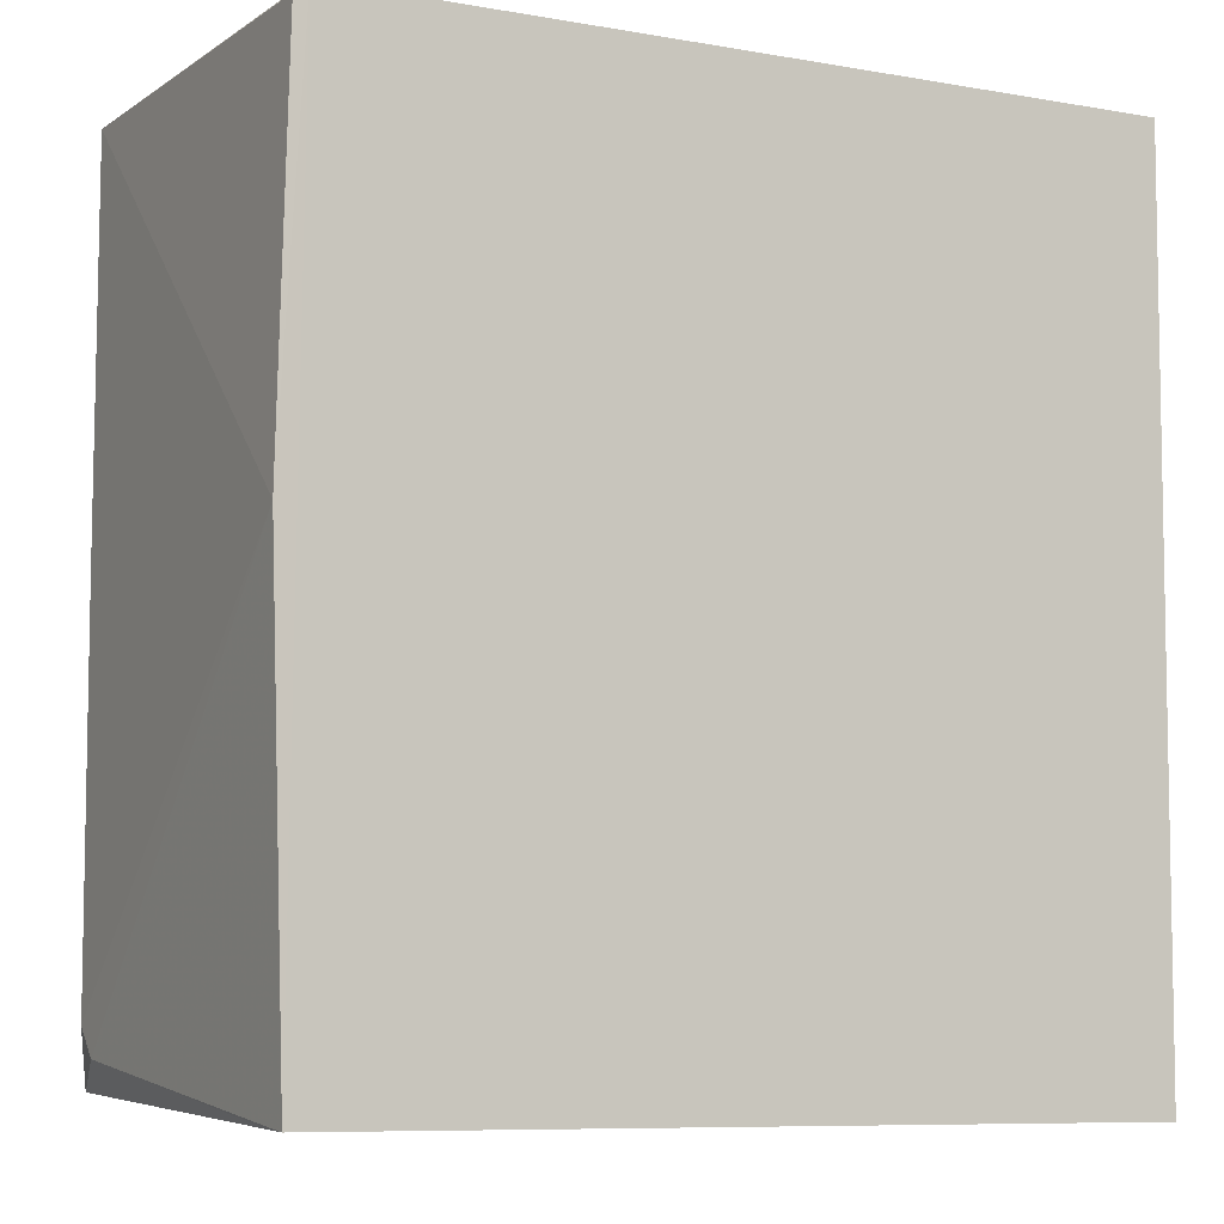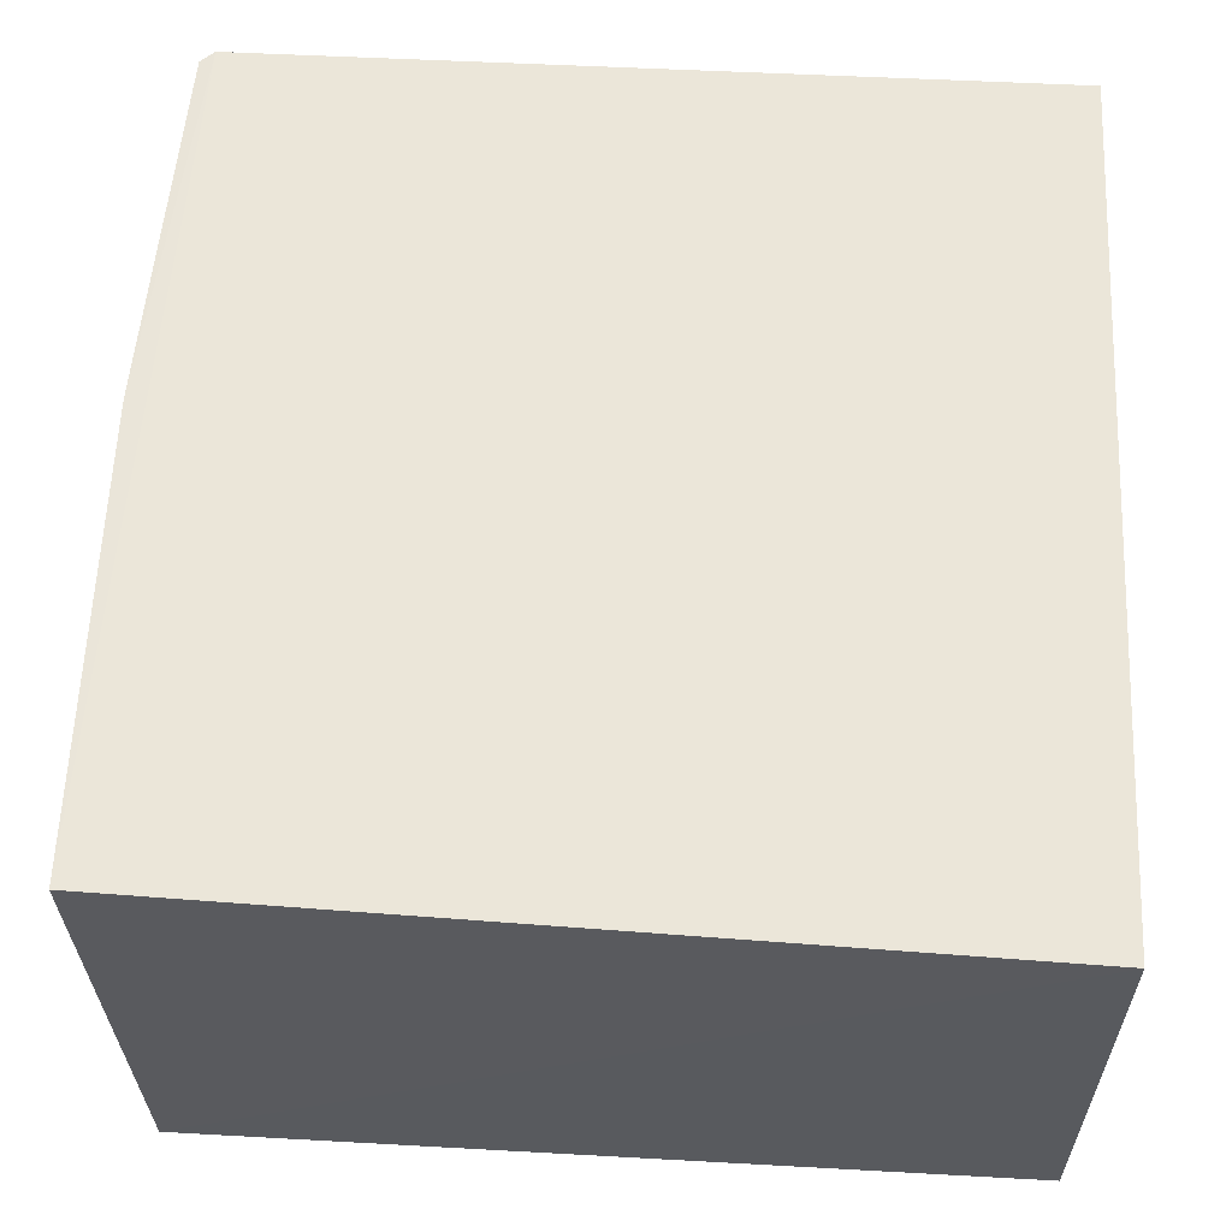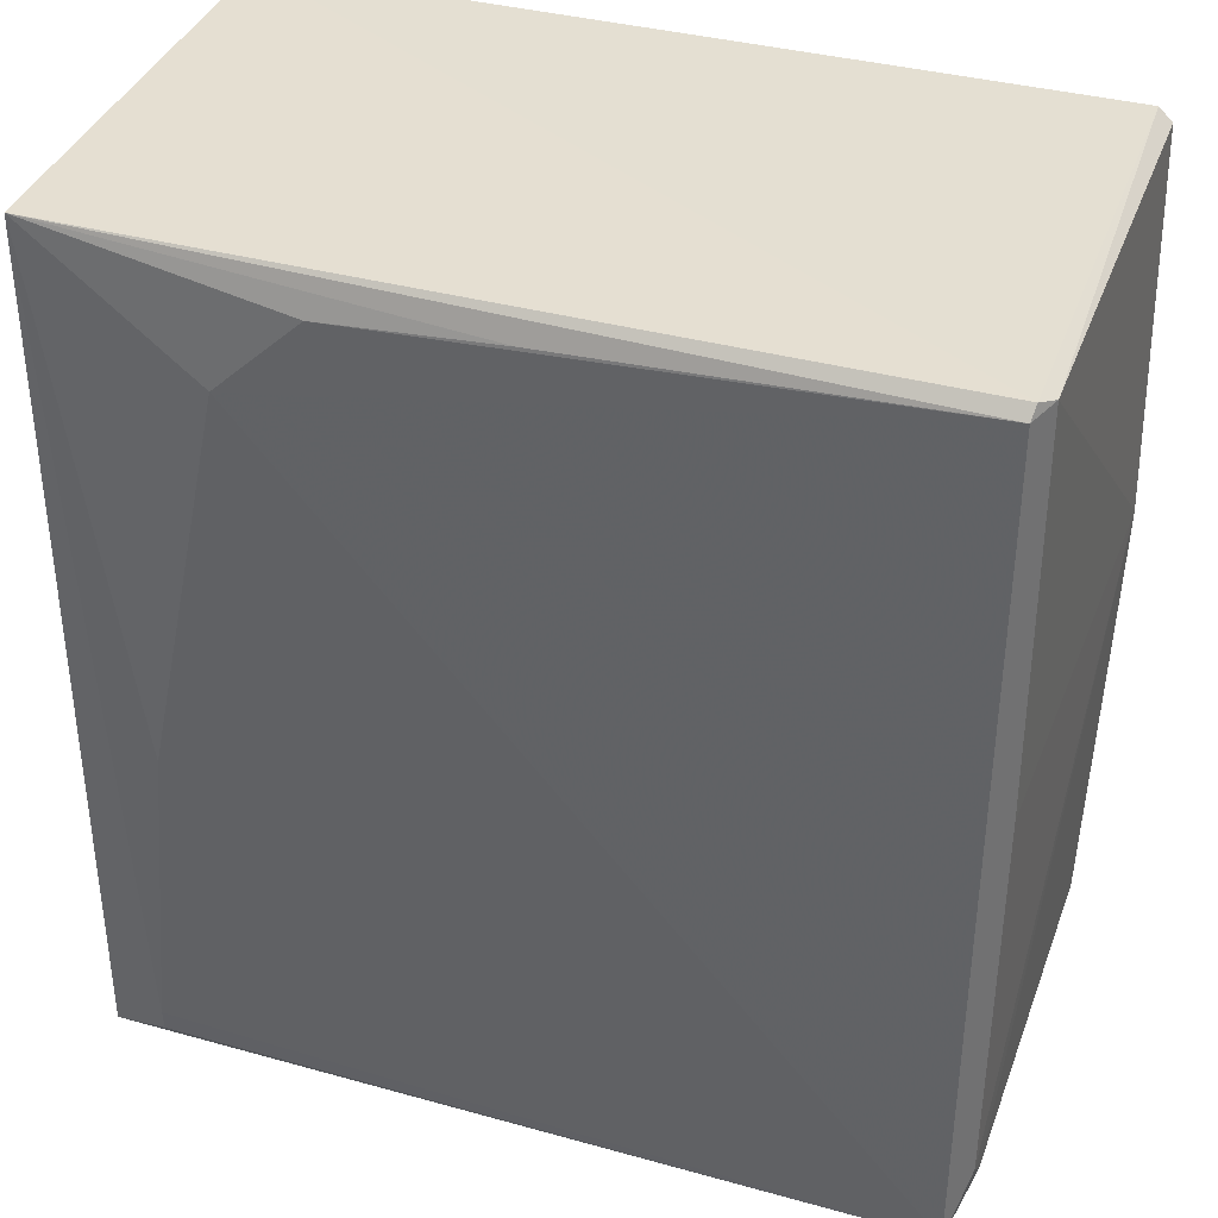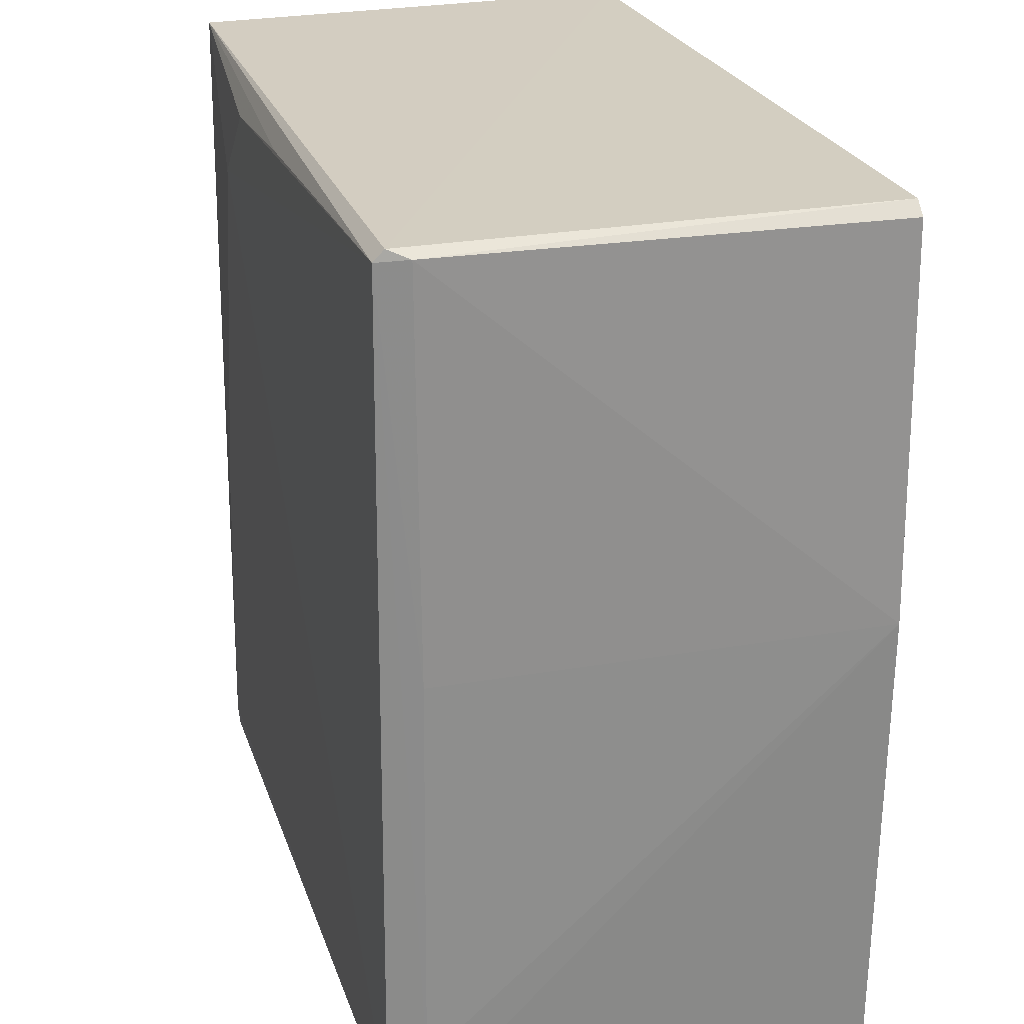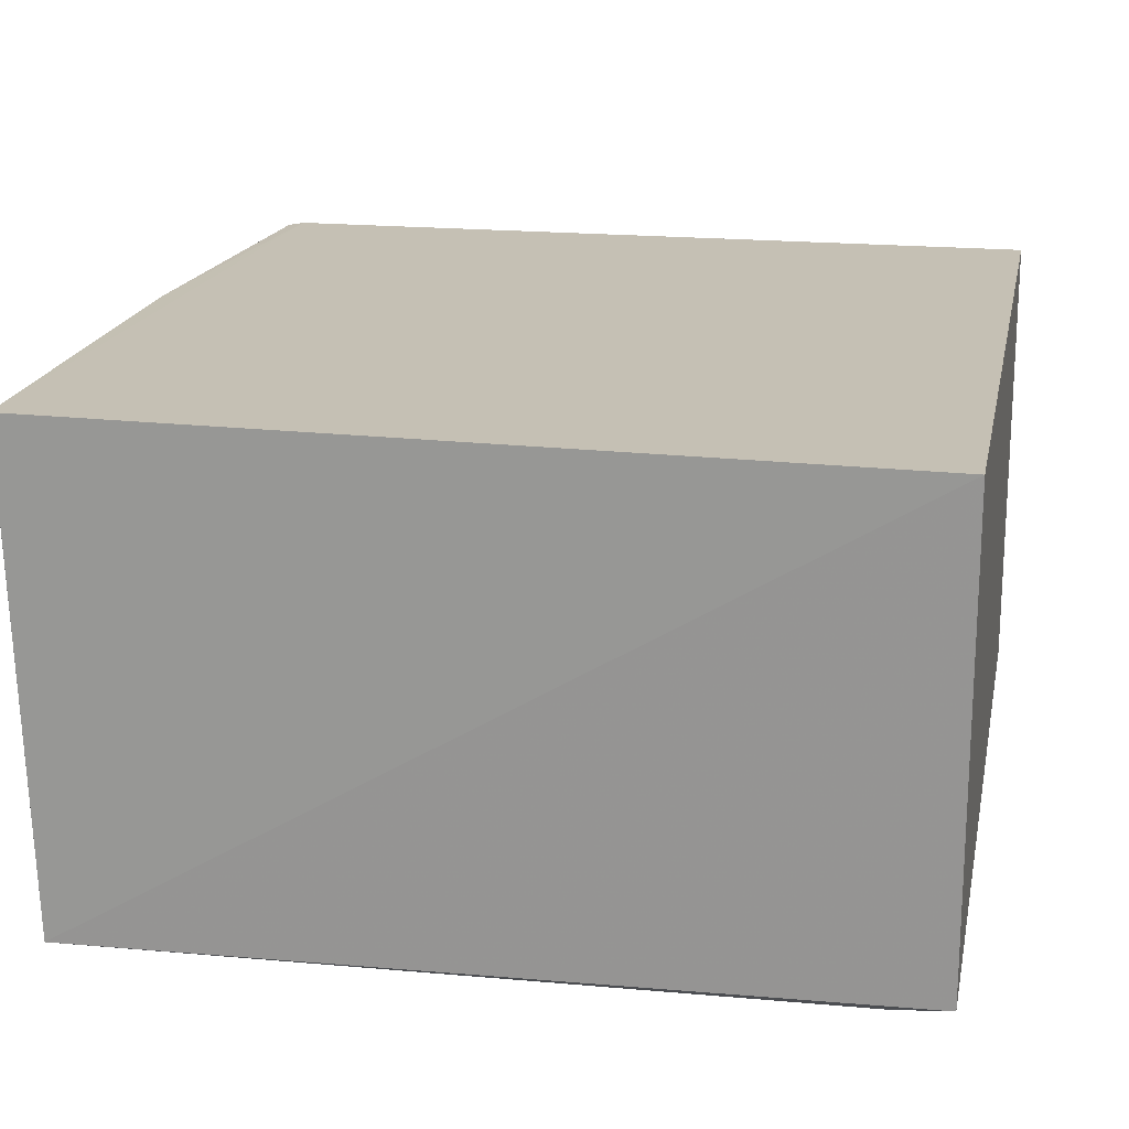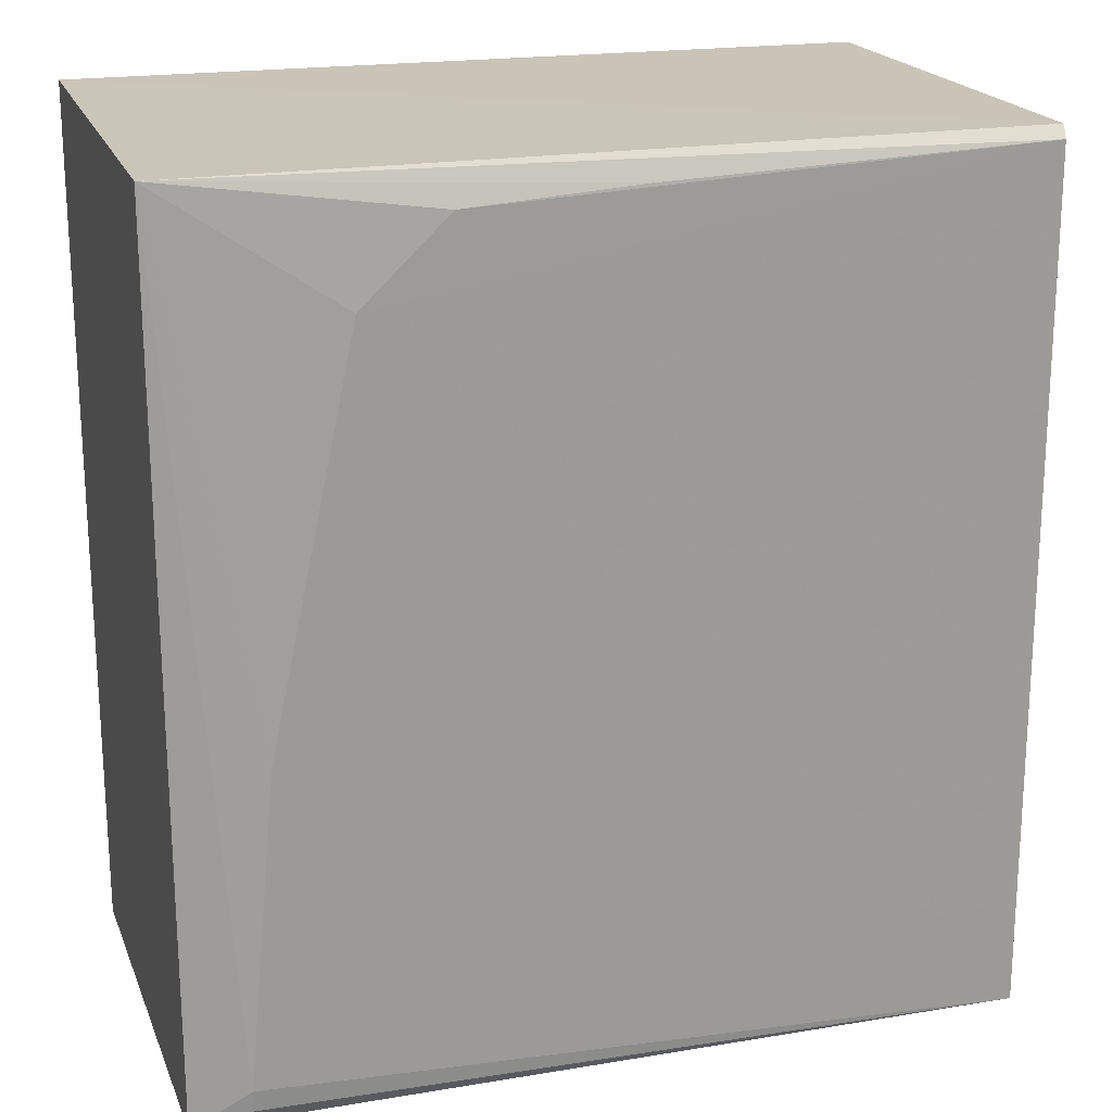
<metadata>
{"format":"obj","ext":"obj","renderer":"f3d","projection":"perspective","resolution":1024,"background":"white","views":[{"elev":-6.2,"azim":-28.6,"up":"+Y"},{"elev":57.7,"azim":3.2,"up":"+Z"},{"elev":37.1,"azim":-161.2,"up":"+Y"},{"elev":24.9,"azim":-107.2,"up":"+Y"},{"elev":18.4,"azim":11.4,"up":"+Z"},{"elev":20.2,"azim":162.6,"up":"+Y"}]}
</metadata>
<code>
v 0.000829 0.02803 0.03135
v 0.000851 -0.02749 0.03135
v 0.000843 -0.02668 0.001952
v -0.05001 0.0272 0.0009393
v -0.05173 0.002679 0.03136
v 0.0008407 0.02784 0.002211
v -0.0509 -0.02631 0.03141
v -0.05016 0.02784 0.03134
v -0.004598 -0.004489 0.0009921
v -0.04996 -0.02607 0.0006
v -0.05086 0.02745 0.002848
v -0.05015 0.02793 0.001593
v -0.002782 -0.02423 0.0009801
v -0.01531 0.02557 0.00103
v -0.05102 -0.02237 0.002803
v -0.05102 0.02704 0.0313
v -0.002776 -0.0256 0.001106
v -0.02605 0.02628 0.001032
v -0.009966 0.02051 0.001006
v -0.051 -0.0241 0.004506
v -0.05104 0.002684 0.002995
v -0.05087 -0.02628 0.02962
f 6 1 2
f 6 2 3
f 7 2 1
f 8 7 1
f 8 5 7
f 10 3 2
f 10 2 7
f 12 8 1
f 12 1 6
f 12 11 8
f 12 6 4
f 12 4 11
f 13 9 6
f 13 6 3
f 13 10 9
f 15 4 10
f 16 11 5
f 16 5 8
f 16 8 11
f 17 13 3
f 17 3 10
f 17 10 13
f 18 14 4
f 18 4 6
f 18 6 14
f 19 14 6
f 19 6 9
f 19 9 10
f 19 10 4
f 19 4 14
f 20 15 10
f 20 7 5
f 20 5 15
f 21 15 5
f 21 5 11
f 21 11 4
f 21 4 15
f 22 20 10
f 22 10 7
f 22 7 20

</code>
